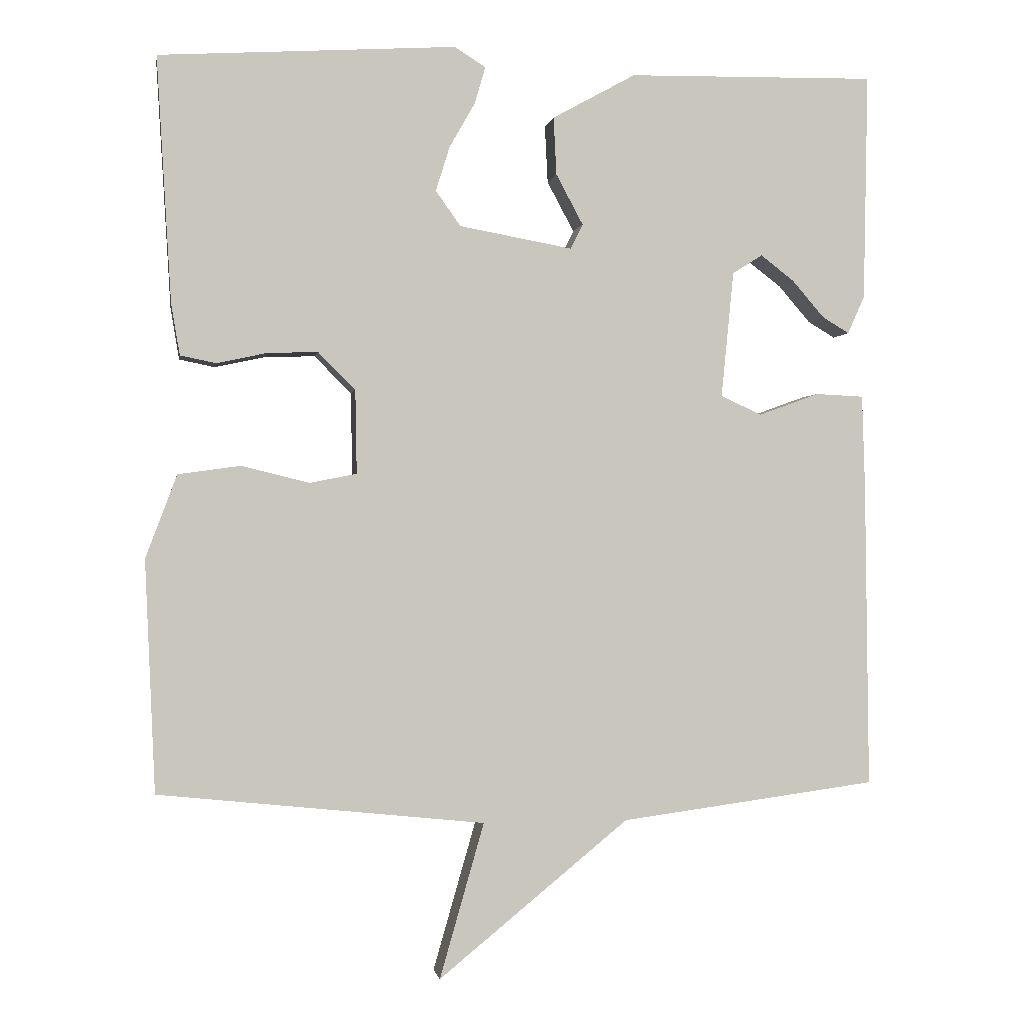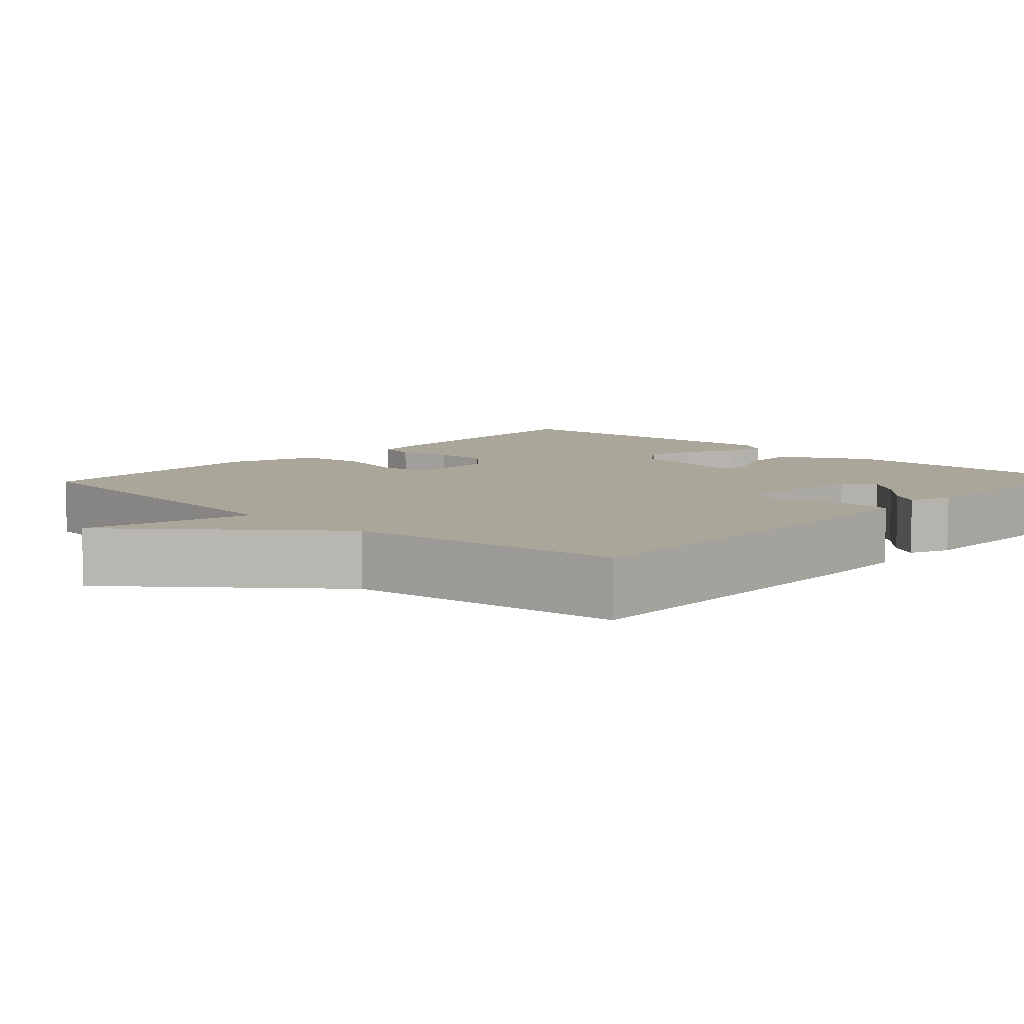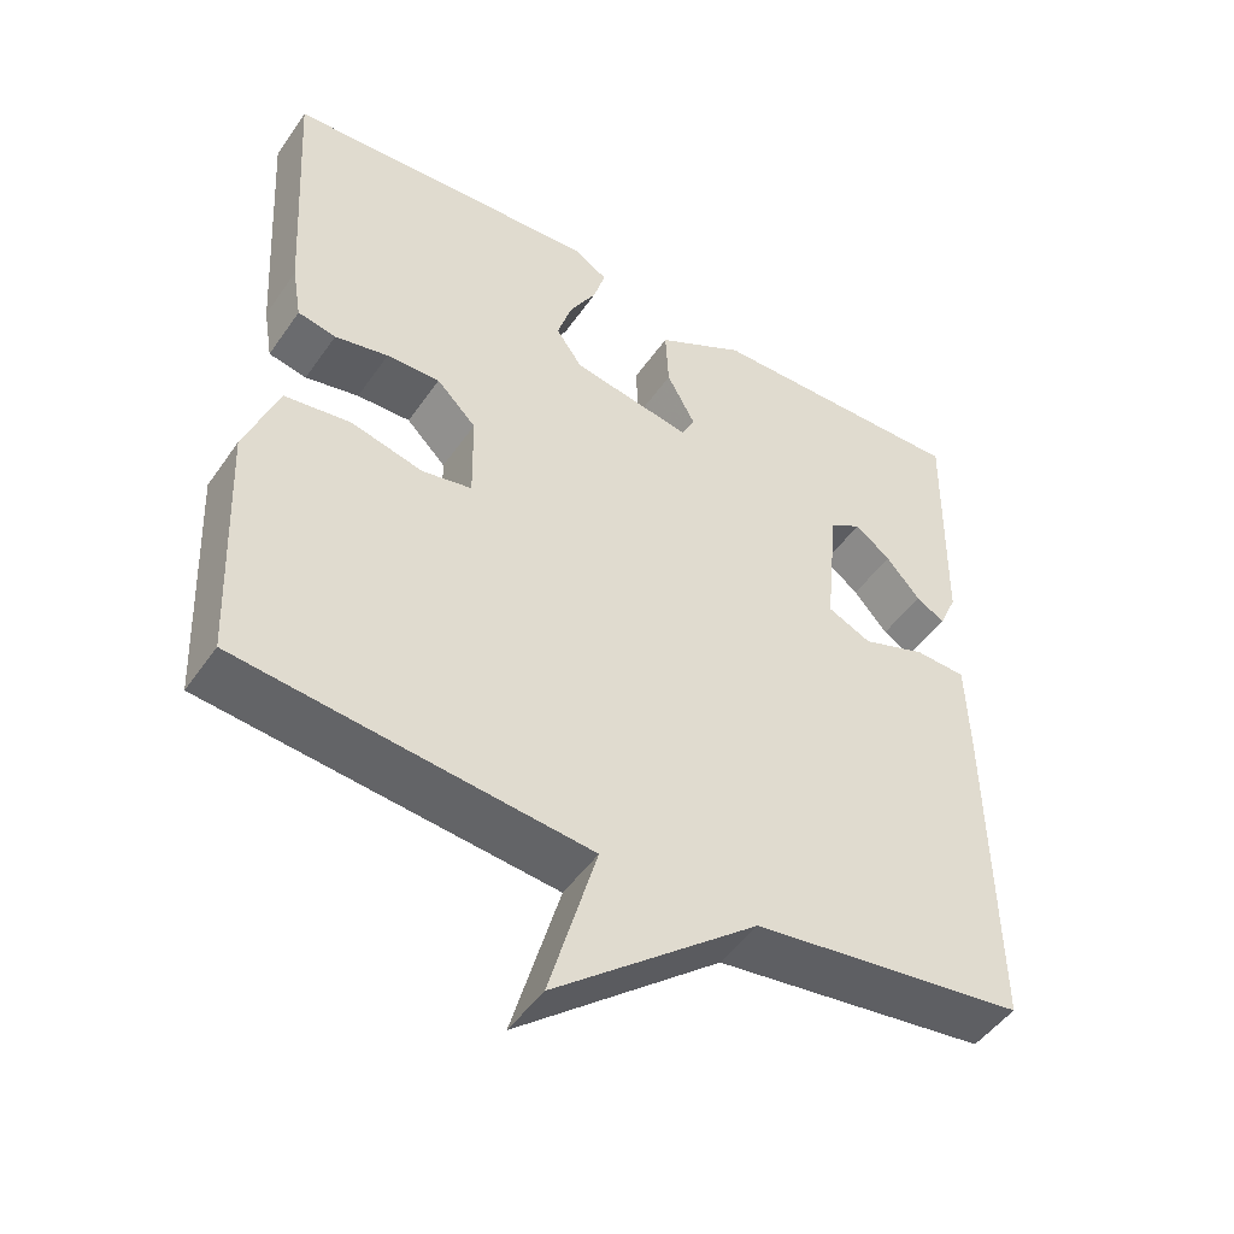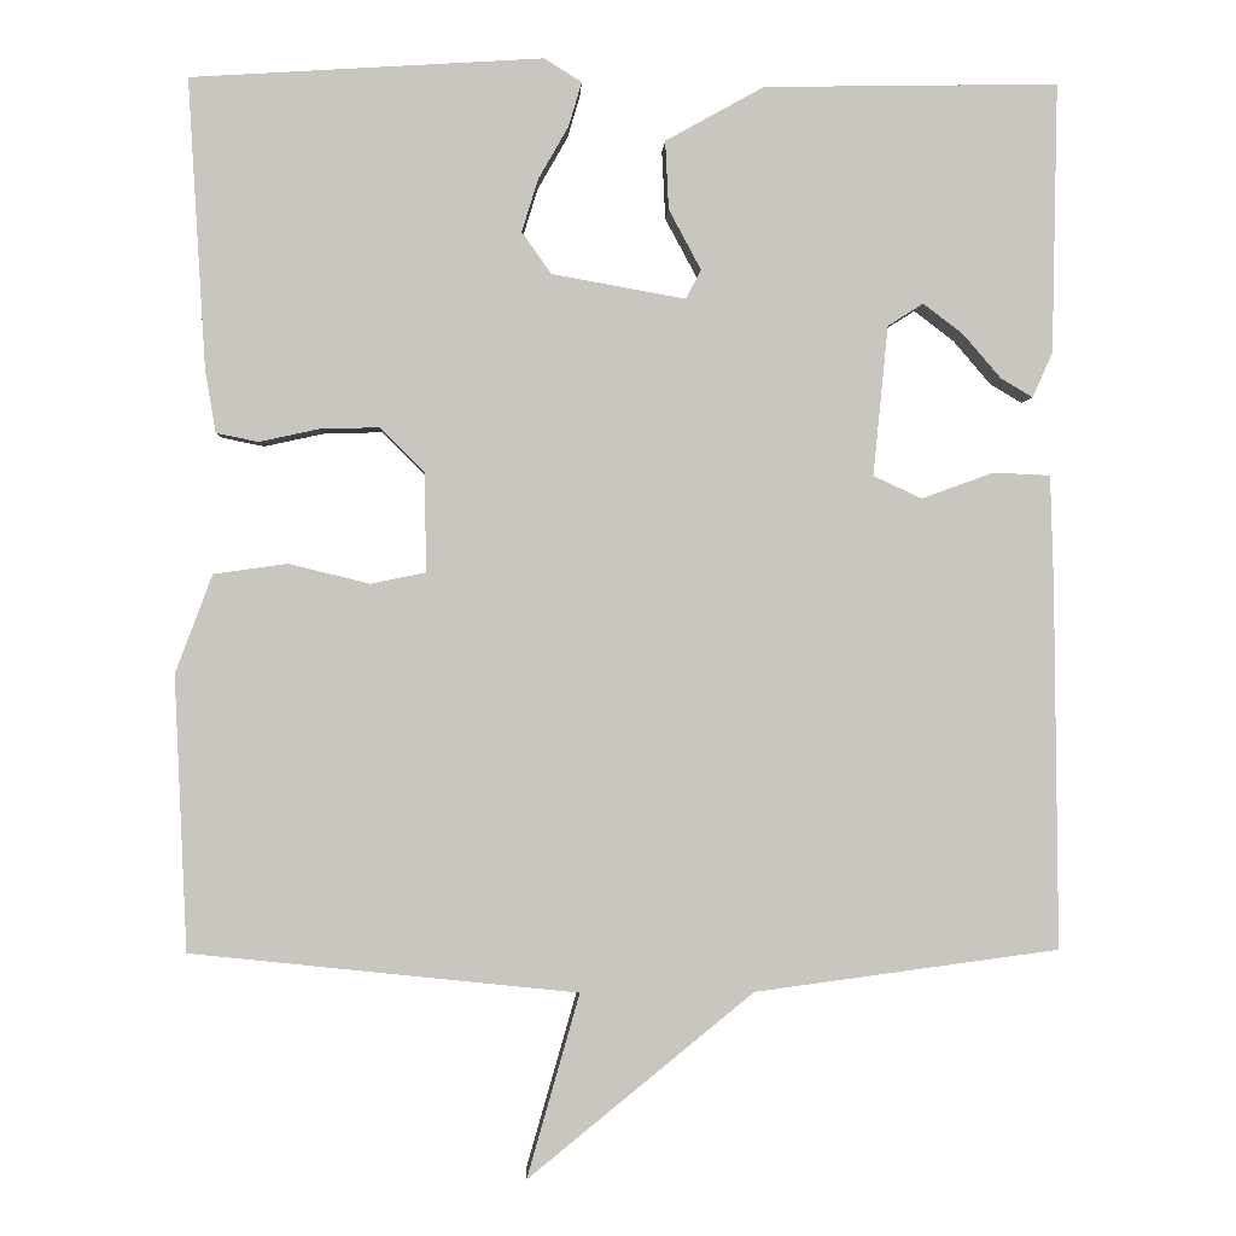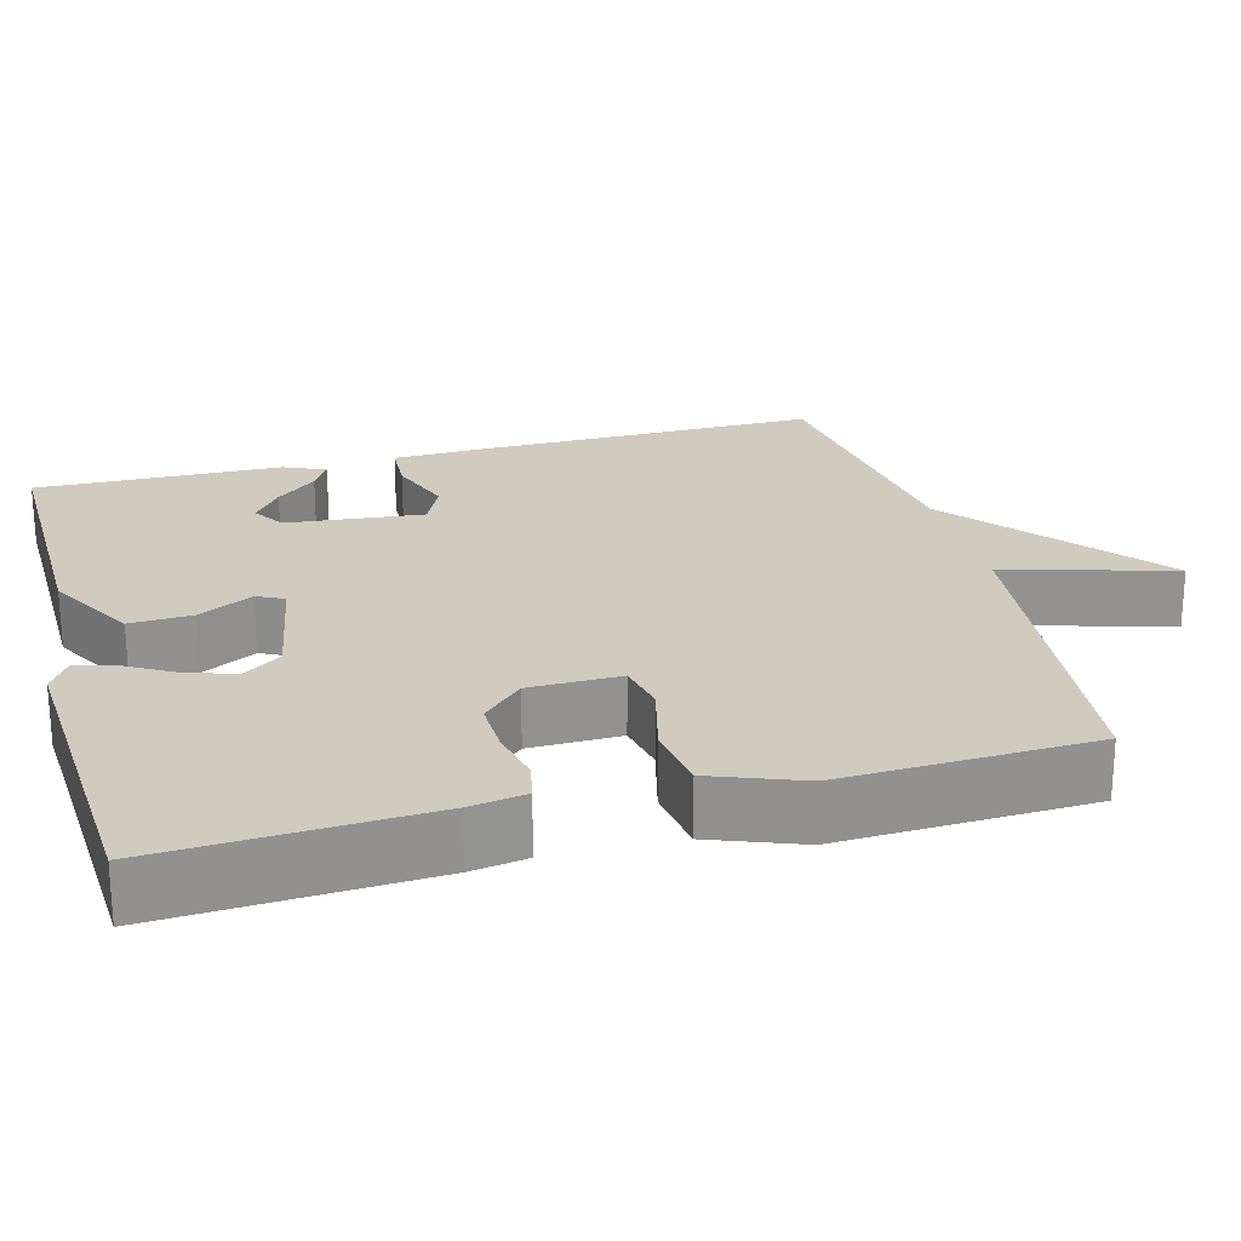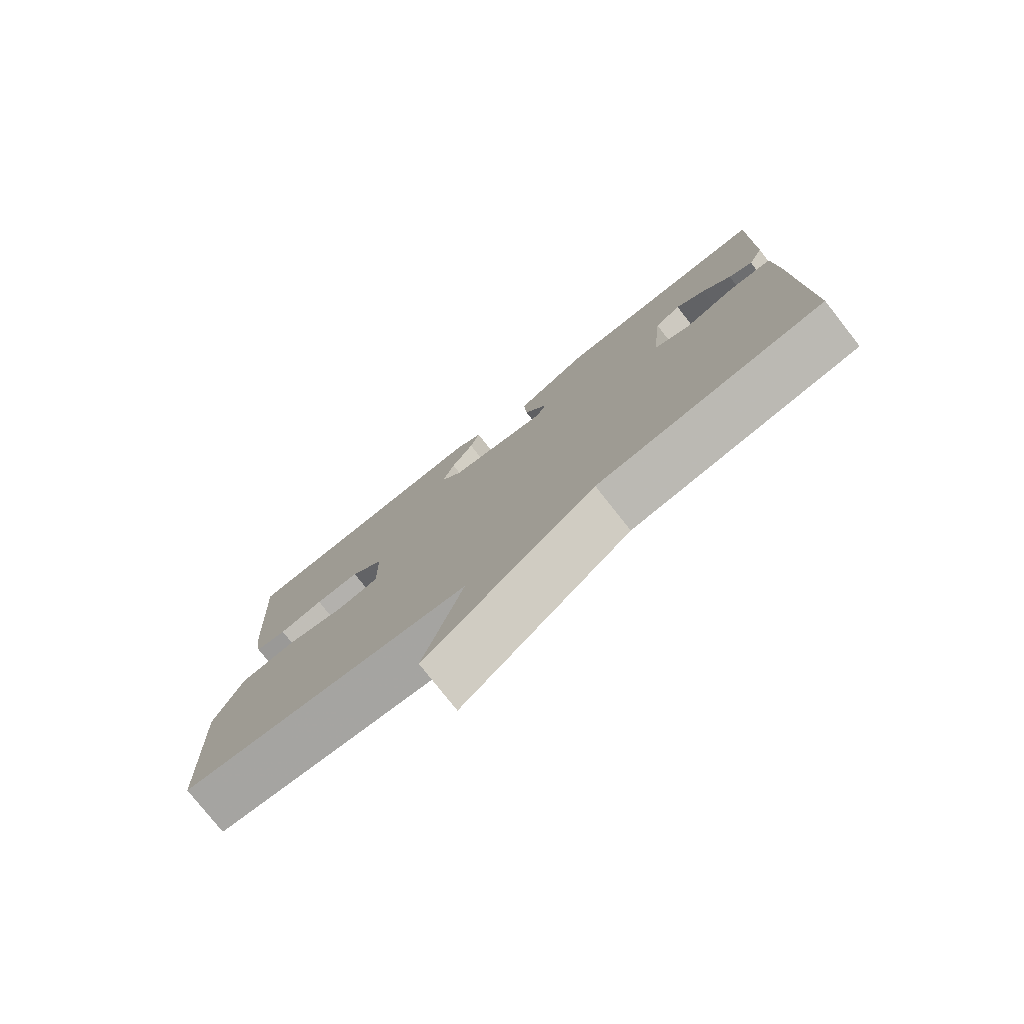
<metadata>
{"format":"obj","ext":"obj","renderer":"f3d","projection":"perspective","resolution":1024,"background":"white","views":[{"elev":-0.8,"azim":170.9,"up":"+Z"},{"elev":7.8,"azim":-137.1,"up":"+Y"},{"elev":-48.5,"azim":146.8,"up":"+Z"},{"elev":-0.7,"azim":177.8,"up":"+Z"},{"elev":23.4,"azim":75.1,"up":"+Y"},{"elev":-78.0,"azim":-141.8,"up":"+Z"}]}
</metadata>
<code>
v 0.5 0.07 0.5
v 0.48 0.07 0.164
v 0.468 0.07 0.093
v 0.419 0.07 0.083
v 0.35 0.07 0.098
v 0.281 0.07 0.1
v 0.23 0.07 0.049
v 0.228 0.07 -0.066
v 0.292 0.07 -0.079
v 0.385 0.07 -0.056
v 0.471 0.07 -0.068
v 0.514 0.07 -0.182
v 0.5 0.07 -0.5
v 0.052 0.07 -0.547
v 0.113 0.07 -0.76
v -0.148 0.07 -0.547
v -0.5 0.07 -0.5
v -0.495 0.07 -0.08
v -0.491 0.07 0.047
v -0.425 0.07 0.05
v -0.342 0.07 0.02
v -0.286 0.07 0.046
v -0.303 0.07 0.219
v -0.344 0.07 0.245
v -0.39 0.07 0.21
v -0.434 0.07 0.159
v -0.471 0.07 0.137
v -0.494 0.07 0.189
v -0.5 0.07 0.5
v -0.16 0.07 0.494
v -0.046 0.07 0.431
v -0.05 0.07 0.352
v -0.087 0.07 0.283
v -0.07 0.07 0.249
v 0.085 0.07 0.277
v 0.119 0.07 0.325
v 0.1 0.07 0.386
v 0.065 0.07 0.447
v 0.05 0.07 0.498
v 0.093 0.07 0.525
v 0.5 0 0.5
v 0.48 0 0.164
v 0.468 0 0.093
v 0.419 0 0.083
v 0.35 0 0.098
v 0.281 0 0.1
v 0.23 0 0.049
v 0.228 0 -0.066
v 0.292 0 -0.079
v 0.385 0 -0.056
v 0.471 0 -0.068
v 0.514 0 -0.182
v 0.5 0 -0.5
v 0.052 0 -0.547
v 0.113 0 -0.76
v -0.148 0 -0.547
v -0.5 0 -0.5
v -0.495 0 -0.08
v -0.491 0 0.047
v -0.425 0 0.05
v -0.342 0 0.02
v -0.286 0 0.046
v -0.303 0 0.219
v -0.344 0 0.245
v -0.39 0 0.21
v -0.434 0 0.159
v -0.471 0 0.137
v -0.494 0 0.189
v -0.5 0 0.5
v -0.16 0 0.494
v -0.046 0 0.431
v -0.05 0 0.352
v -0.087 0 0.283
v -0.07 0 0.249
v 0.085 0 0.277
v 0.119 0 0.325
v 0.1 0 0.386
v 0.065 0 0.447
v 0.05 0 0.498
v 0.093 0 0.525
f 3 4 5
f 2 3 5
f 1 2 5
f 40 1 5
f 39 40 5
f 38 39 5
f 37 38 5
f 36 37 5 6
f 35 36 6 7
f 34 35 7 8
f 31 32 33
f 30 31 33
f 29 30 33
f 29 33 34
f 27 28 29
f 26 27 29
f 25 26 29
f 24 25 29
f 29 34 8
f 24 29 8
f 23 24 8
f 19 20 21
f 18 19 21
f 17 18 21
f 16 17 21
f 16 21 22
f 15 16 22
f 14 15 22
f 12 13 14
f 11 12 14
f 10 11 14
f 9 10 14
f 8 9 14
f 8 14 22 23
f 45 44 43
f 45 43 42
f 45 42 41
f 45 41 80
f 45 80 79
f 45 79 78
f 45 78 77
f 46 45 77 76
f 47 46 76 75
f 48 47 75 74
f 73 72 71
f 73 71 70
f 73 70 69
f 74 73 69
f 69 68 67
f 69 67 66
f 69 66 65
f 69 65 64
f 48 74 69
f 48 69 64
f 48 64 63
f 61 60 59
f 61 59 58
f 61 58 57
f 61 57 56
f 62 61 56
f 62 56 55
f 62 55 54
f 54 53 52
f 54 52 51
f 54 51 50
f 54 50 49
f 54 49 48
f 63 62 54 48
f 1 41 42 2
f 2 42 43 3
f 3 43 44 4
f 4 44 45 5
f 5 45 46 6
f 6 46 47 7
f 7 47 48 8
f 8 48 49 9
f 9 49 50 10
f 10 50 51 11
f 11 51 52 12
f 12 52 53 13
f 13 53 54 14
f 14 54 55 15
f 15 55 56 16
f 16 56 57 17
f 17 57 58 18
f 18 58 59 19
f 19 59 60 20
f 20 60 61 21
f 21 61 62 22
f 22 62 63 23
f 23 63 64 24
f 24 64 65 25
f 25 65 66 26
f 26 66 67 27
f 27 67 68 28
f 28 68 69 29
f 29 69 70 30
f 30 70 71 31
f 31 71 72 32
f 32 72 73 33
f 33 73 74 34
f 34 74 75 35
f 35 75 76 36
f 36 76 77 37
f 37 77 78 38
f 38 78 79 39
f 39 79 80 40
f 40 80 41 1

</code>
